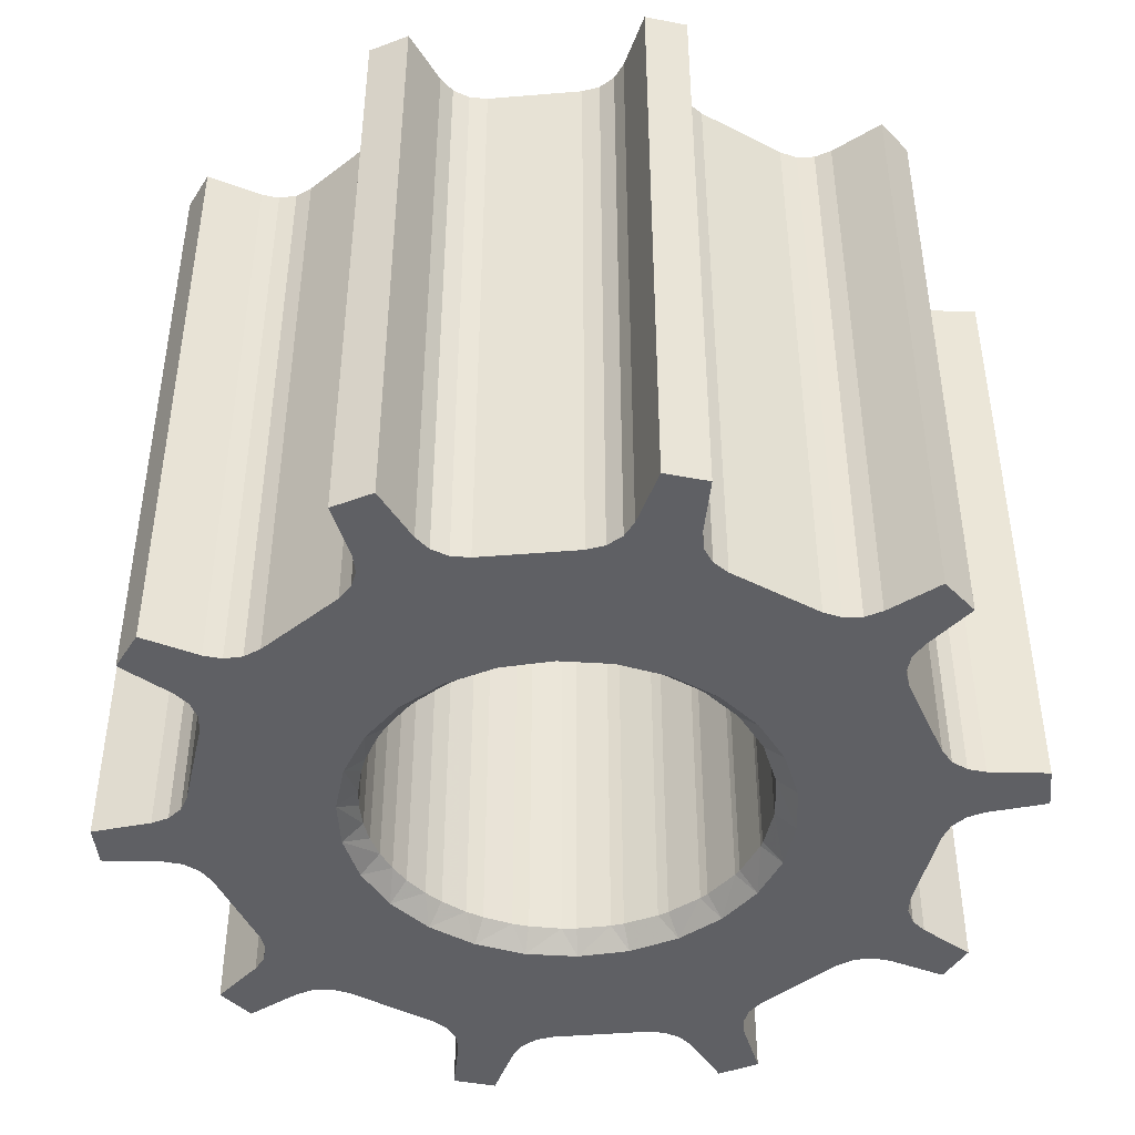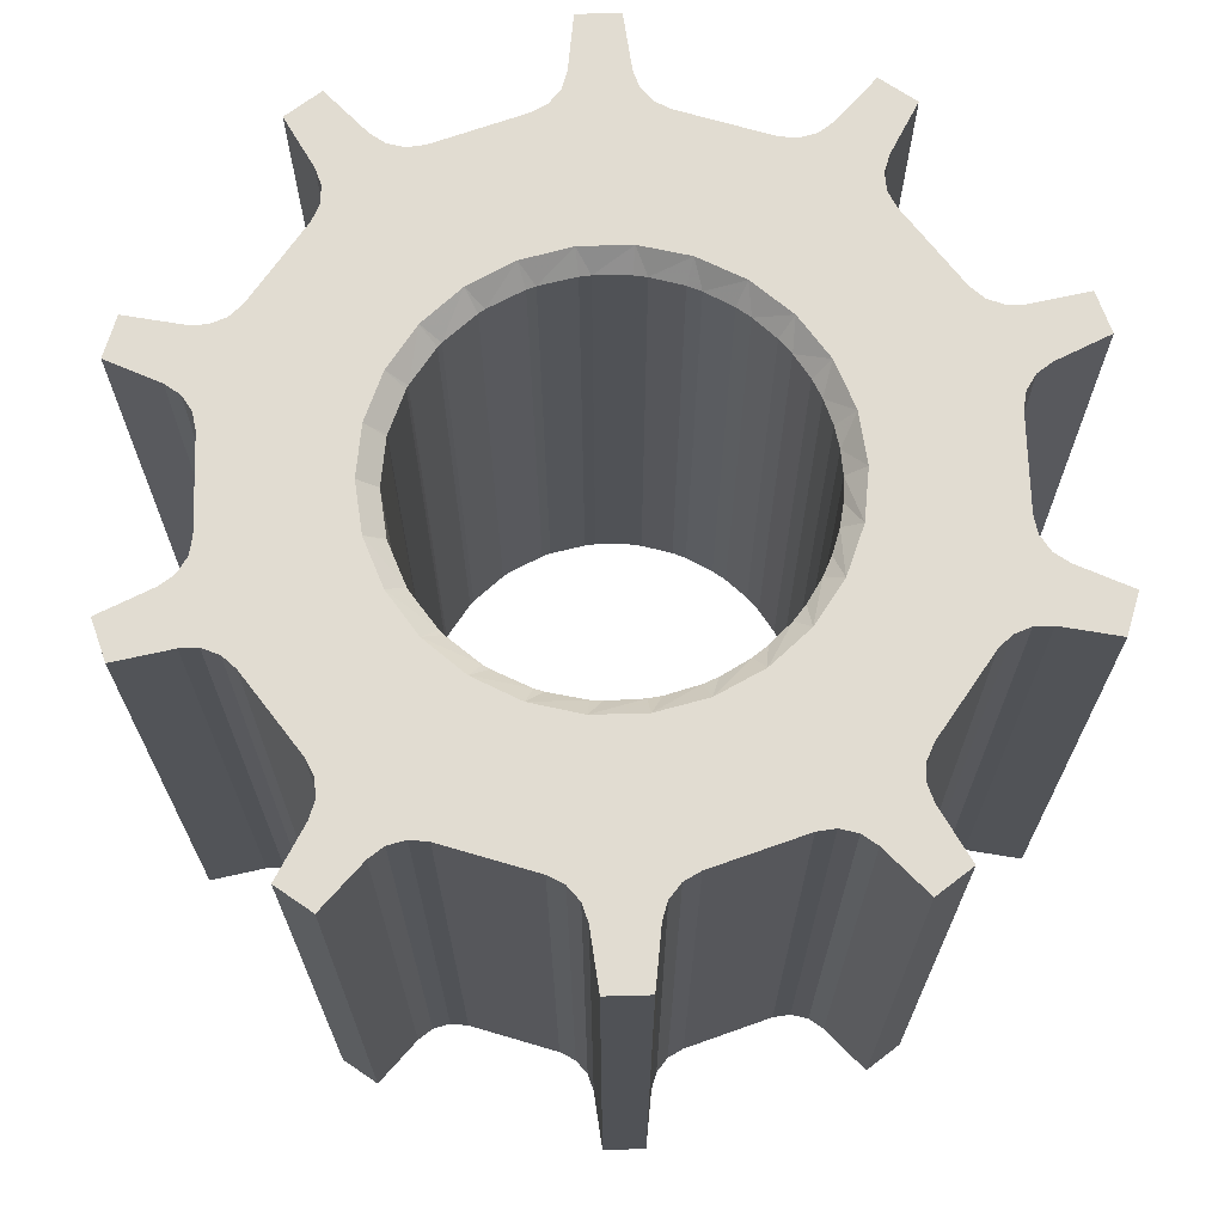
<metadata>
{"format":"obj","ext":"obj","renderer":"f3d","projection":"perspective","resolution":1024,"background":"white","views":[{"elev":-44.7,"azim":-124.6,"up":"+Y"},{"elev":69.1,"azim":30.4,"up":"+Y"}]}
</metadata>
<code>
v -0.004376 0.02636 -0.04488
v -0.003106 0.02636 -0.04285
v -0.004483 0.02636 -0.04531
v -0.002766 0.02636 -0.04256
v -0.003773 0.02636 -0.04496
v -0.002774 0.02636 -0.04336
v -0.003585 0.02636 -0.04494
v -0.002703 0.02636 -0.04353
v -0.003915 0.02636 -0.04553
v -0.002322 0.02636 -0.04298
v -0.003416 0.02636 -0.04486
v -0.002701 0.02636 -0.04372
v -0.003288 0.02636 -0.04473
v -0.002769 0.02636 -0.04389
v -0.003756 0.02636 -0.04563
v -0.002162 0.02636 -0.04308
v -0.003644 0.02636 -0.04578
v -0.001978 0.02636 -0.04311
v -0.003596 0.02636 -0.04596
v -0.001793 0.02636 -0.04307
v -0.004314 0.02636 -0.04771
v -0.0005417 0.02636 -0.04166
v -0.003527 0.02636 -0.04694
v -0.000885 0.02636 -0.04271
v -0.003783 0.02636 -0.04741
v -0.0005732 0.02636 -0.04227
v -0.003549 0.02636 -0.04713
v -0.0007271 0.02636 -0.0426
v -0.003639 0.02636 -0.04729
v -0.000618 0.02636 -0.04245
v -0.004148 0.02636 -0.04812
v -0.0001 0.02636 -0.04163
v -0.001866 0.02636 -0.04504
v -0.002091 0.02636 -0.04552
v -0.001533 0.02636 -0.04462
v -0.003561 0.02636 -0.04796
v 1.63e-05 0.02636 -0.04223
v -0.002194 0.02636 -0.04604
v -0.001111 0.02636 -0.0443
v -0.003374 0.02636 -0.04795
v 8.63e-05 0.02636 -0.0424
v -0.003194 0.02636 -0.048
v 0.0002157 0.02636 -0.04254
v -0.002169 0.02636 -0.04657
v -0.0006246 0.02636 -0.04409
v -0.003049 0.02636 -0.04812
v 0.0003863 0.02636 -0.04262
v -0.002019 0.02636 -0.04707
v -0.0001016 0.02636 -0.044
v -0.001751 0.02636 -0.04753
v 0.0004273 0.02636 -0.04404
v -0.002418 0.02636 -0.04887
v 0.001337 0.02636 -0.04285
v -0.002327 0.02636 -0.04904
v 0.001525 0.02636 -0.04286
v -0.002302 0.02636 -0.04922
v 0.001703 0.02636 -0.0428
v -0.002348 0.02636 -0.0494
v 0.001847 0.02636 -0.04268
v -0.001381 0.02636 -0.04791
v 0.0009314 0.02636 -0.04421
v -0.002605 0.02636 -0.04996
v 0.002229 0.02636 -0.04221
v -0.002229 0.02636 -0.05019
v 0.002605 0.02636 -0.04244
v -0.0009314 0.02636 -0.04819
v 0.001381 0.02636 -0.04449
v -0.001847 0.02636 -0.04972
v 0.002348 0.02636 -0.043
v -0.001703 0.02636 -0.0496
v 0.002302 0.02636 -0.04318
v -0.001525 0.02636 -0.04954
v 0.002327 0.02636 -0.04336
v -0.001337 0.02636 -0.04955
v 0.002418 0.02636 -0.04353
v -0.0004273 0.02636 -0.04836
v 0.001751 0.02636 -0.04487
v 0.0001016 0.02636 -0.0484
v 0.002019 0.02636 -0.04533
v -0.0003863 0.02636 -0.04978
v 0.003049 0.02636 -0.04428
v 0.0006246 0.02636 -0.04831
v 0.002169 0.02636 -0.04583
v -0.0002157 0.02636 -0.04986
v 0.003194 0.02636 -0.0444
v -8.63e-05 0.02636 -0.05
v 0.003374 0.02636 -0.04445
v 0.001111 0.02636 -0.0481
v 0.002194 0.02636 -0.04636
v -1.63e-05 0.02636 -0.05017
v 0.003561 0.02636 -0.04444
v 0.001533 0.02636 -0.04778
v 0.002091 0.02636 -0.04688
v 0.001866 0.02636 -0.04736
v 0.0001 0.02636 -0.05077
v 0.004148 0.02636 -0.04428
v 0.000618 0.02636 -0.04995
v 0.003639 0.02636 -0.04511
v 0.0007271 0.02636 -0.0498
v 0.003549 0.02636 -0.04527
v 0.0005732 0.02636 -0.05013
v 0.003783 0.02636 -0.04499
v 0.000885 0.02636 -0.04969
v 0.003527 0.02636 -0.04546
v 0.0005417 0.02636 -0.05074
v 0.004314 0.02636 -0.04469
v 0.001793 0.02636 -0.04933
v 0.003596 0.02636 -0.04644
v 0.001978 0.02636 -0.04929
v 0.003644 0.02636 -0.04662
v 0.002162 0.02636 -0.04932
v 0.003756 0.02636 -0.04677
v 0.002769 0.02636 -0.04851
v 0.003288 0.02636 -0.04767
v 0.002701 0.02636 -0.04868
v 0.003416 0.02636 -0.04754
v 0.002322 0.02636 -0.04942
v 0.003915 0.02636 -0.04687
v 0.002703 0.02636 -0.04887
v 0.003585 0.02636 -0.04746
v 0.002774 0.02636 -0.04904
v 0.003773 0.02636 -0.04744
v 0.002766 0.02636 -0.04984
v 0.004483 0.02636 -0.04709
v 0.003106 0.02636 -0.04955
v 0.004376 0.02636 -0.04752
v -0.001697 0.02616 -0.04514
v -0.001901 0.02616 -0.04558
v -0.001394 0.02616 -0.04477
v -0.001907 0.02616 -0.0456
v -0.00138 0.02616 -0.04475
v -0.001994 0.02616 -0.04605
v -0.00101 0.02616 -0.04447
v -0.001997 0.02616 -0.04609
v -0.0009767 0.02616 -0.04445
v -0.001972 0.02616 -0.04653
v -0.0005678 0.02616 -0.04428
v -0.001962 0.02616 -0.04659
v -0.0005119 0.02616 -0.04427
v -0.001835 0.02616 -0.04699
v -9.23e-05 0.02616 -0.0442
v -0.001803 0.02616 -0.04707
v -1.5e-05 0.02616 -0.0442
v -0.001592 0.02616 -0.04741
v 0.0003885 0.02616 -0.04424
v -0.001531 0.02616 -0.04749
v 0.0004828 0.02616 -0.04426
v -0.001256 0.02616 -0.04776
v 0.0008467 0.02616 -0.04439
v -0.001163 0.02616 -0.04783
v 0.0009503 0.02616 -0.04444
v -0.0008467 0.02616 -0.04801
v 0.001256 0.02616 -0.04464
v -0.0007222 0.02616 -0.04806
v 0.001358 0.02616 -0.04473
v -0.0003885 0.02616 -0.04816
v 0.001592 0.02616 -0.04499
v -0.0002357 0.02616 -0.04819
v 0.00168 0.02616 -0.04512
v 9.23e-05 0.02616 -0.0482
v 0.001835 0.02616 -0.04541
v 0.0002656 0.02616 -0.04818
v 0.001897 0.02616 -0.04557
v 0.0005678 0.02616 -0.04812
v 0.001972 0.02616 -0.04587
v 0.0007502 0.02616 -0.04805
v 0.001995 0.02616 -0.04606
v 0.00101 0.02616 -0.04793
v 0.001994 0.02616 -0.04635
v 0.001188 0.02616 -0.04781
v 0.001967 0.02616 -0.04656
v 0.001394 0.02616 -0.04763
v 0.001901 0.02616 -0.04682
v 0.001551 0.02616 -0.04746
v 0.001816 0.02616 -0.04704
v 0.001697 0.02616 -0.04726
v -0.001697 0.01986 -0.04514
v -0.001901 0.01986 -0.04558
v -0.001394 0.01986 -0.04477
v -0.001907 0.01986 -0.0456
v -0.00138 0.01986 -0.04475
v -0.001994 0.01986 -0.04605
v -0.00101 0.01986 -0.04447
v -0.001997 0.01986 -0.04609
v -0.0009767 0.01986 -0.04445
v -0.001972 0.01986 -0.04653
v -0.0005678 0.01986 -0.04428
v -0.001962 0.01986 -0.04659
v -0.0005119 0.01986 -0.04427
v -0.001835 0.01986 -0.04699
v -9.23e-05 0.01986 -0.0442
v -0.001803 0.01986 -0.04707
v -1.5e-05 0.01986 -0.0442
v -0.001592 0.01986 -0.04741
v 0.0003885 0.01986 -0.04424
v -0.001531 0.01986 -0.04749
v 0.0004828 0.01986 -0.04426
v -0.001256 0.01986 -0.04776
v 0.0008467 0.01986 -0.04439
v -0.001163 0.01986 -0.04783
v 0.0009503 0.01986 -0.04444
v -0.0008467 0.01986 -0.04801
v 0.001256 0.01986 -0.04464
v -0.0007222 0.01986 -0.04806
v 0.001358 0.01986 -0.04473
v -0.0003885 0.01986 -0.04816
v 0.001592 0.01986 -0.04499
v -0.0002357 0.01986 -0.04819
v 0.00168 0.01986 -0.04512
v 9.23e-05 0.01986 -0.0482
v 0.001835 0.01986 -0.04541
v 0.0002656 0.01986 -0.04818
v 0.001897 0.01986 -0.04557
v 0.0005678 0.01986 -0.04812
v 0.001972 0.01986 -0.04587
v 0.0007502 0.01986 -0.04805
v 0.001995 0.01986 -0.04606
v 0.00101 0.01986 -0.04793
v 0.001994 0.01986 -0.04635
v 0.001188 0.01986 -0.04781
v 0.001967 0.01986 -0.04656
v 0.001394 0.01986 -0.04763
v 0.001901 0.01986 -0.04682
v 0.001551 0.01986 -0.04746
v 0.001816 0.01986 -0.04704
v 0.001697 0.01986 -0.04726
v -0.004376 0.01966 -0.04488
v -0.003106 0.01966 -0.04285
v -0.004483 0.01966 -0.04531
v -0.002766 0.01966 -0.04256
v -0.003773 0.01966 -0.04496
v -0.002774 0.01966 -0.04336
v -0.003585 0.01966 -0.04494
v -0.002703 0.01966 -0.04353
v -0.003915 0.01966 -0.04553
v -0.002322 0.01966 -0.04298
v -0.003416 0.01966 -0.04486
v -0.002701 0.01966 -0.04372
v -0.003288 0.01966 -0.04473
v -0.002769 0.01966 -0.04389
v -0.003756 0.01966 -0.04563
v -0.002162 0.01966 -0.04308
v -0.003644 0.01966 -0.04578
v -0.001978 0.01966 -0.04311
v -0.003596 0.01966 -0.04596
v -0.001793 0.01966 -0.04307
v -0.004314 0.01966 -0.04771
v -0.0005417 0.01966 -0.04166
v -0.003527 0.01966 -0.04694
v -0.000885 0.01966 -0.04271
v -0.003783 0.01966 -0.04741
v -0.0005732 0.01966 -0.04227
v -0.003549 0.01966 -0.04713
v -0.0007271 0.01966 -0.0426
v -0.003639 0.01966 -0.04729
v -0.000618 0.01966 -0.04245
v -0.004148 0.01966 -0.04812
v -0.0001 0.01966 -0.04163
v -0.001866 0.01966 -0.04504
v -0.002091 0.01966 -0.04552
v -0.001533 0.01966 -0.04462
v -0.003561 0.01966 -0.04796
v 1.63e-05 0.01966 -0.04223
v -0.002194 0.01966 -0.04604
v -0.001111 0.01966 -0.0443
v -0.003374 0.01966 -0.04795
v 8.63e-05 0.01966 -0.0424
v -0.003194 0.01966 -0.048
v 0.0002157 0.01966 -0.04254
v -0.002169 0.01966 -0.04657
v -0.0006246 0.01966 -0.04409
v -0.003049 0.01966 -0.04812
v 0.0003863 0.01966 -0.04262
v -0.002019 0.01966 -0.04707
v -0.0001016 0.01966 -0.044
v -0.001751 0.01966 -0.04753
v 0.0004273 0.01966 -0.04404
v -0.002418 0.01966 -0.04887
v 0.001337 0.01966 -0.04285
v -0.002327 0.01966 -0.04904
v 0.001525 0.01966 -0.04286
v -0.002302 0.01966 -0.04922
v 0.001703 0.01966 -0.0428
v -0.002348 0.01966 -0.0494
v 0.001847 0.01966 -0.04268
v -0.001381 0.01966 -0.04791
v 0.0009314 0.01966 -0.04421
v -0.002605 0.01966 -0.04996
v 0.002229 0.01966 -0.04221
v -0.002229 0.01966 -0.05019
v 0.002605 0.01966 -0.04244
v -0.0009314 0.01966 -0.04819
v 0.001381 0.01966 -0.04449
v -0.001847 0.01966 -0.04972
v 0.002348 0.01966 -0.043
v -0.001703 0.01966 -0.0496
v 0.002302 0.01966 -0.04318
v -0.001525 0.01966 -0.04954
v 0.002327 0.01966 -0.04336
v -0.001337 0.01966 -0.04955
v 0.002418 0.01966 -0.04353
v -0.0004273 0.01966 -0.04836
v 0.001751 0.01966 -0.04487
v 0.0001016 0.01966 -0.0484
v 0.002019 0.01966 -0.04533
v -0.0003863 0.01966 -0.04978
v 0.003049 0.01966 -0.04428
v 0.0006246 0.01966 -0.04831
v 0.002169 0.01966 -0.04583
v -0.0002157 0.01966 -0.04986
v 0.003194 0.01966 -0.0444
v -8.63e-05 0.01966 -0.05
v 0.003374 0.01966 -0.04445
v 0.001111 0.01966 -0.0481
v 0.002194 0.01966 -0.04636
v -1.63e-05 0.01966 -0.05017
v 0.003561 0.01966 -0.04444
v 0.001533 0.01966 -0.04778
v 0.002091 0.01966 -0.04688
v 0.001866 0.01966 -0.04736
v 0.0001 0.01966 -0.05077
v 0.004148 0.01966 -0.04428
v 0.000618 0.01966 -0.04995
v 0.003639 0.01966 -0.04511
v 0.0007271 0.01966 -0.0498
v 0.003549 0.01966 -0.04527
v 0.0005732 0.01966 -0.05013
v 0.003783 0.01966 -0.04499
v 0.000885 0.01966 -0.04969
v 0.003527 0.01966 -0.04546
v 0.0005417 0.01966 -0.05074
v 0.004314 0.01966 -0.04469
v 0.001793 0.01966 -0.04933
v 0.003596 0.01966 -0.04644
v 0.001978 0.01966 -0.04929
v 0.003644 0.01966 -0.04662
v 0.002162 0.01966 -0.04932
v 0.003756 0.01966 -0.04677
v 0.002769 0.01966 -0.04851
v 0.003288 0.01966 -0.04767
v 0.002701 0.01966 -0.04868
v 0.003416 0.01966 -0.04754
v 0.002322 0.01966 -0.04942
v 0.003915 0.01966 -0.04687
v 0.002703 0.01966 -0.04887
v 0.003585 0.01966 -0.04746
v 0.002774 0.01966 -0.04904
v 0.003773 0.01966 -0.04744
v 0.002766 0.01966 -0.04984
v 0.004483 0.01966 -0.04709
v 0.003106 0.01966 -0.04955
v 0.004376 0.01966 -0.04752
f 3 227 1
f 9 3 1
f 5 9 1
f 231 5 1
f 227 231 1
f 4 6 2
f 230 4 2
f 228 230 2
f 6 228 2
f 229 227 3
f 9 229 3
f 10 6 4
f 236 10 4
f 230 236 4
f 7 9 5
f 231 7 5
f 10 8 6
f 232 228 6
f 234 232 6
f 8 234 6
f 15 9 7
f 11 15 7
f 233 11 7
f 231 233 7
f 41 12 8
f 10 16 8
f 16 18 8
f 18 20 8
f 20 41 8
f 238 234 8
f 12 238 8
f 235 229 9
f 241 235 9
f 15 241 9
f 236 16 10
f 13 15 11
f 237 13 11
f 233 237 11
f 41 14 12
f 240 238 12
f 14 240 12
f 17 15 13
f 41 43 13
f 14 41 13
f 43 39 13
f 39 35 13
f 35 33 13
f 38 40 13
f 34 38 13
f 33 34 13
f 40 23 13
f 23 19 13
f 19 17 13
f 240 14 13
f 239 240 13
f 237 239 13
f 243 241 15
f 17 243 15
f 242 18 16
f 236 242 16
f 245 243 17
f 19 245 17
f 244 20 18
f 242 244 18
f 23 245 19
f 24 41 20
f 250 24 20
f 246 250 20
f 244 246 20
f 31 247 21
f 36 31 21
f 25 36 21
f 251 25 21
f 247 251 21
f 258 32 22
f 248 258 22
f 32 26 22
f 26 248 22
f 40 27 23
f 249 245 23
f 253 249 23
f 27 253 23
f 28 41 24
f 250 28 24
f 40 36 25
f 29 40 25
f 251 29 25
f 32 37 26
f 37 30 26
f 252 248 26
f 256 252 26
f 30 256 26
f 40 29 27
f 255 253 27
f 29 255 27
f 30 41 28
f 254 30 28
f 250 254 28
f 251 255 29
f 37 41 30
f 254 256 30
f 257 247 31
f 36 257 31
f 263 37 32
f 258 263 32
f 35 129 33
f 129 127 33
f 127 34 33
f 130 38 34
f 127 128 34
f 128 130 34
f 39 133 35
f 133 131 35
f 131 129 35
f 262 257 36
f 266 262 36
f 40 266 36
f 263 41 37
f 46 42 38
f 44 46 38
f 42 40 38
f 130 132 38
f 132 134 38
f 134 44 38
f 43 45 39
f 45 137 39
f 137 135 39
f 135 133 39
f 268 266 40
f 42 268 40
f 267 43 41
f 263 267 41
f 272 268 42
f 46 272 42
f 49 45 43
f 51 49 43
f 47 51 43
f 269 47 43
f 267 269 43
f 72 54 44
f 52 46 44
f 54 52 44
f 48 72 44
f 134 136 44
f 136 138 44
f 138 48 44
f 49 141 45
f 141 139 45
f 139 137 45
f 52 272 46
f 61 51 47
f 53 61 47
f 279 53 47
f 273 279 47
f 269 273 47
f 50 72 48
f 138 140 48
f 140 142 48
f 142 50 48
f 51 145 49
f 145 143 49
f 143 141 49
f 74 72 50
f 60 74 50
f 142 144 50
f 144 146 50
f 146 60 50
f 61 149 51
f 149 147 51
f 147 145 51
f 278 272 52
f 280 278 52
f 54 280 52
f 55 61 53
f 279 55 53
f 72 56 54
f 282 280 54
f 56 282 54
f 79 77 55
f 77 67 55
f 67 61 55
f 83 79 55
f 57 83 55
f 281 57 55
f 279 281 55
f 70 58 56
f 72 70 56
f 284 282 56
f 58 284 56
f 59 69 57
f 69 71 57
f 71 73 57
f 73 75 57
f 108 83 57
f 75 108 57
f 283 59 57
f 281 283 57
f 68 62 58
f 70 68 58
f 62 284 58
f 63 65 59
f 65 69 59
f 285 289 59
f 289 63 59
f 283 285 59
f 66 99 60
f 97 74 60
f 99 97 60
f 146 148 60
f 148 150 60
f 150 66 60
f 67 153 61
f 153 151 61
f 151 149 61
f 64 288 62
f 68 64 62
f 288 284 62
f 291 65 63
f 289 291 63
f 290 288 64
f 68 290 64
f 295 69 65
f 291 295 65
f 76 99 66
f 150 152 66
f 152 154 66
f 154 76 66
f 77 157 67
f 157 155 67
f 155 153 67
f 294 290 68
f 296 294 68
f 70 296 68
f 295 71 69
f 298 296 70
f 72 298 70
f 297 73 71
f 295 297 71
f 300 298 72
f 74 300 72
f 299 75 73
f 297 299 73
f 97 80 74
f 80 300 74
f 81 108 75
f 307 81 75
f 301 307 75
f 299 301 75
f 78 99 76
f 154 156 76
f 156 158 76
f 158 78 76
f 79 161 77
f 161 159 77
f 159 157 77
f 82 107 78
f 107 103 78
f 103 99 78
f 158 160 78
f 160 162 78
f 162 82 78
f 83 165 79
f 165 163 79
f 163 161 79
f 97 84 80
f 306 300 80
f 310 306 80
f 84 310 80
f 85 108 81
f 307 85 81
f 113 115 82
f 88 113 82
f 115 109 82
f 109 107 82
f 162 164 82
f 164 166 82
f 166 88 82
f 108 89 83
f 89 169 83
f 169 167 83
f 167 165 83
f 97 86 84
f 312 310 84
f 86 312 84
f 87 108 85
f 311 87 85
f 307 311 85
f 101 90 86
f 97 101 86
f 316 312 86
f 90 316 86
f 104 108 87
f 100 104 87
f 91 102 87
f 102 98 87
f 98 100 87
f 313 91 87
f 311 313 87
f 92 110 88
f 110 116 88
f 114 113 88
f 116 114 88
f 166 168 88
f 168 170 88
f 170 92 88
f 108 93 89
f 93 173 89
f 173 171 89
f 171 169 89
f 101 95 90
f 95 316 90
f 96 106 91
f 106 102 91
f 317 322 91
f 322 96 91
f 313 317 91
f 94 110 92
f 170 172 92
f 172 174 92
f 174 94 92
f 110 94 93
f 108 110 93
f 94 176 93
f 176 175 93
f 175 173 93
f 174 176 94
f 105 321 95
f 101 105 95
f 321 316 95
f 332 106 96
f 322 332 96
f 323 101 97
f 325 323 97
f 99 325 97
f 324 100 98
f 328 324 98
f 102 328 98
f 329 325 99
f 103 329 99
f 326 104 100
f 324 326 100
f 327 331 101
f 331 105 101
f 323 327 101
f 106 328 102
f 107 329 103
f 334 108 104
f 330 334 104
f 326 330 104
f 331 321 105
f 332 328 106
f 333 329 107
f 335 333 107
f 109 335 107
f 334 110 108
f 115 111 109
f 337 335 109
f 111 337 109
f 112 120 110
f 120 116 110
f 336 112 110
f 334 336 110
f 119 121 111
f 121 117 111
f 115 119 111
f 343 337 111
f 117 343 111
f 118 122 112
f 122 120 112
f 338 118 112
f 336 338 112
f 339 115 113
f 114 339 113
f 340 339 114
f 342 340 114
f 116 342 114
f 341 119 115
f 339 341 115
f 346 342 116
f 120 346 116
f 121 123 117
f 123 343 117
f 124 126 118
f 126 122 118
f 344 350 118
f 350 124 118
f 338 344 118
f 345 121 119
f 341 345 119
f 348 346 120
f 122 348 120
f 125 123 121
f 347 351 121
f 351 125 121
f 345 347 121
f 126 348 122
f 125 349 123
f 349 343 123
f 352 126 124
f 350 352 124
f 351 349 125
f 352 348 126
f 177 128 127
f 179 177 127
f 129 179 127
f 177 178 128
f 178 130 128
f 181 179 129
f 131 181 129
f 180 132 130
f 178 180 130
f 183 181 131
f 133 183 131
f 182 134 132
f 180 182 132
f 185 183 133
f 135 185 133
f 184 136 134
f 182 184 134
f 187 185 135
f 137 187 135
f 186 138 136
f 184 186 136
f 189 187 137
f 139 189 137
f 188 140 138
f 186 188 138
f 191 189 139
f 141 191 139
f 190 142 140
f 188 190 140
f 193 191 141
f 143 193 141
f 192 144 142
f 190 192 142
f 195 193 143
f 145 195 143
f 194 146 144
f 192 194 144
f 197 195 145
f 147 197 145
f 196 148 146
f 194 196 146
f 199 197 147
f 149 199 147
f 198 150 148
f 196 198 148
f 201 199 149
f 151 201 149
f 200 152 150
f 198 200 150
f 203 201 151
f 153 203 151
f 202 154 152
f 200 202 152
f 205 203 153
f 155 205 153
f 204 156 154
f 202 204 154
f 207 205 155
f 157 207 155
f 206 158 156
f 204 206 156
f 209 207 157
f 159 209 157
f 208 160 158
f 206 208 158
f 211 209 159
f 161 211 159
f 210 162 160
f 208 210 160
f 213 211 161
f 163 213 161
f 212 164 162
f 210 212 162
f 215 213 163
f 165 215 163
f 214 166 164
f 212 214 164
f 217 215 165
f 167 217 165
f 216 168 166
f 214 216 166
f 219 217 167
f 169 219 167
f 218 170 168
f 216 218 168
f 221 219 169
f 171 221 169
f 220 172 170
f 218 220 170
f 223 221 171
f 173 223 171
f 222 174 172
f 220 222 172
f 225 223 173
f 175 225 173
f 224 176 174
f 222 224 174
f 226 225 175
f 176 226 175
f 224 226 176
f 259 178 177
f 261 259 177
f 179 261 177
f 260 180 178
f 259 260 178
f 181 261 179
f 260 182 180
f 265 261 181
f 183 265 181
f 264 184 182
f 260 264 182
f 185 265 183
f 264 186 184
f 271 265 185
f 187 271 185
f 270 188 186
f 264 270 186
f 189 271 187
f 270 190 188
f 275 271 189
f 191 275 189
f 274 192 190
f 270 274 190
f 193 275 191
f 274 194 192
f 277 275 193
f 195 277 193
f 276 196 194
f 274 276 194
f 197 277 195
f 276 198 196
f 287 277 197
f 199 287 197
f 286 200 198
f 276 286 198
f 201 287 199
f 286 202 200
f 293 287 201
f 203 293 201
f 292 204 202
f 286 292 202
f 205 293 203
f 292 206 204
f 303 293 205
f 207 303 205
f 302 208 206
f 292 302 206
f 209 303 207
f 302 210 208
f 305 303 209
f 211 305 209
f 304 212 210
f 302 304 210
f 213 305 211
f 304 214 212
f 309 305 213
f 215 309 213
f 308 216 214
f 304 308 214
f 217 309 215
f 308 218 216
f 315 309 217
f 219 315 217
f 314 220 218
f 308 314 218
f 221 315 219
f 314 222 220
f 319 315 221
f 223 319 221
f 314 318 222
f 318 224 222
f 225 319 223
f 318 226 224
f 320 319 225
f 226 320 225
f 318 320 226
f 229 231 227
f 236 230 228
f 232 236 228
f 235 231 229
f 241 233 231
f 235 241 231
f 234 236 232
f 241 237 233
f 238 267 234
f 267 246 234
f 246 244 234
f 244 242 234
f 242 236 234
f 270 264 237
f 264 260 237
f 260 239 237
f 241 243 237
f 243 270 237
f 240 267 238
f 260 259 239
f 259 261 239
f 267 240 239
f 261 267 239
f 245 270 243
f 274 270 245
f 249 274 245
f 267 250 246
f 257 251 247
f 263 258 248
f 252 263 248
f 253 274 249
f 267 254 250
f 257 262 251
f 262 255 251
f 256 263 252
f 255 292 253
f 292 286 253
f 286 276 253
f 276 274 253
f 267 256 254
f 262 266 255
f 266 268 255
f 268 272 255
f 272 278 255
f 278 292 255
f 267 263 256
f 269 267 261
f 265 269 261
f 271 269 265
f 271 275 269
f 275 273 269
f 301 299 273
f 299 297 273
f 297 279 273
f 275 277 273
f 277 287 273
f 287 324 273
f 324 307 273
f 307 301 273
f 280 292 278
f 297 281 279
f 298 292 280
f 282 298 280
f 297 283 281
f 296 298 282
f 284 296 282
f 295 285 283
f 297 295 283
f 288 290 284
f 294 296 284
f 290 294 284
f 295 289 285
f 293 326 287
f 326 324 287
f 295 291 289
f 300 302 292
f 298 300 292
f 303 326 293
f 306 302 300
f 306 304 302
f 305 326 303
f 310 308 304
f 306 310 304
f 309 330 305
f 330 326 305
f 324 311 307
f 310 314 308
f 315 342 309
f 342 346 309
f 346 330 309
f 312 314 310
f 324 313 311
f 316 327 312
f 320 318 312
f 318 314 312
f 327 323 312
f 323 325 312
f 325 320 312
f 324 317 313
f 319 342 315
f 321 331 316
f 331 327 316
f 328 322 317
f 324 328 317
f 320 339 319
f 339 340 319
f 340 342 319
f 325 329 320
f 329 333 320
f 333 335 320
f 335 339 320
f 328 332 322
f 346 334 330
f 346 336 334
f 337 339 335
f 346 338 336
f 341 339 337
f 343 347 337
f 347 345 337
f 345 341 337
f 348 344 338
f 346 348 338
f 349 351 343
f 351 347 343
f 348 350 344
f 352 350 348

</code>
